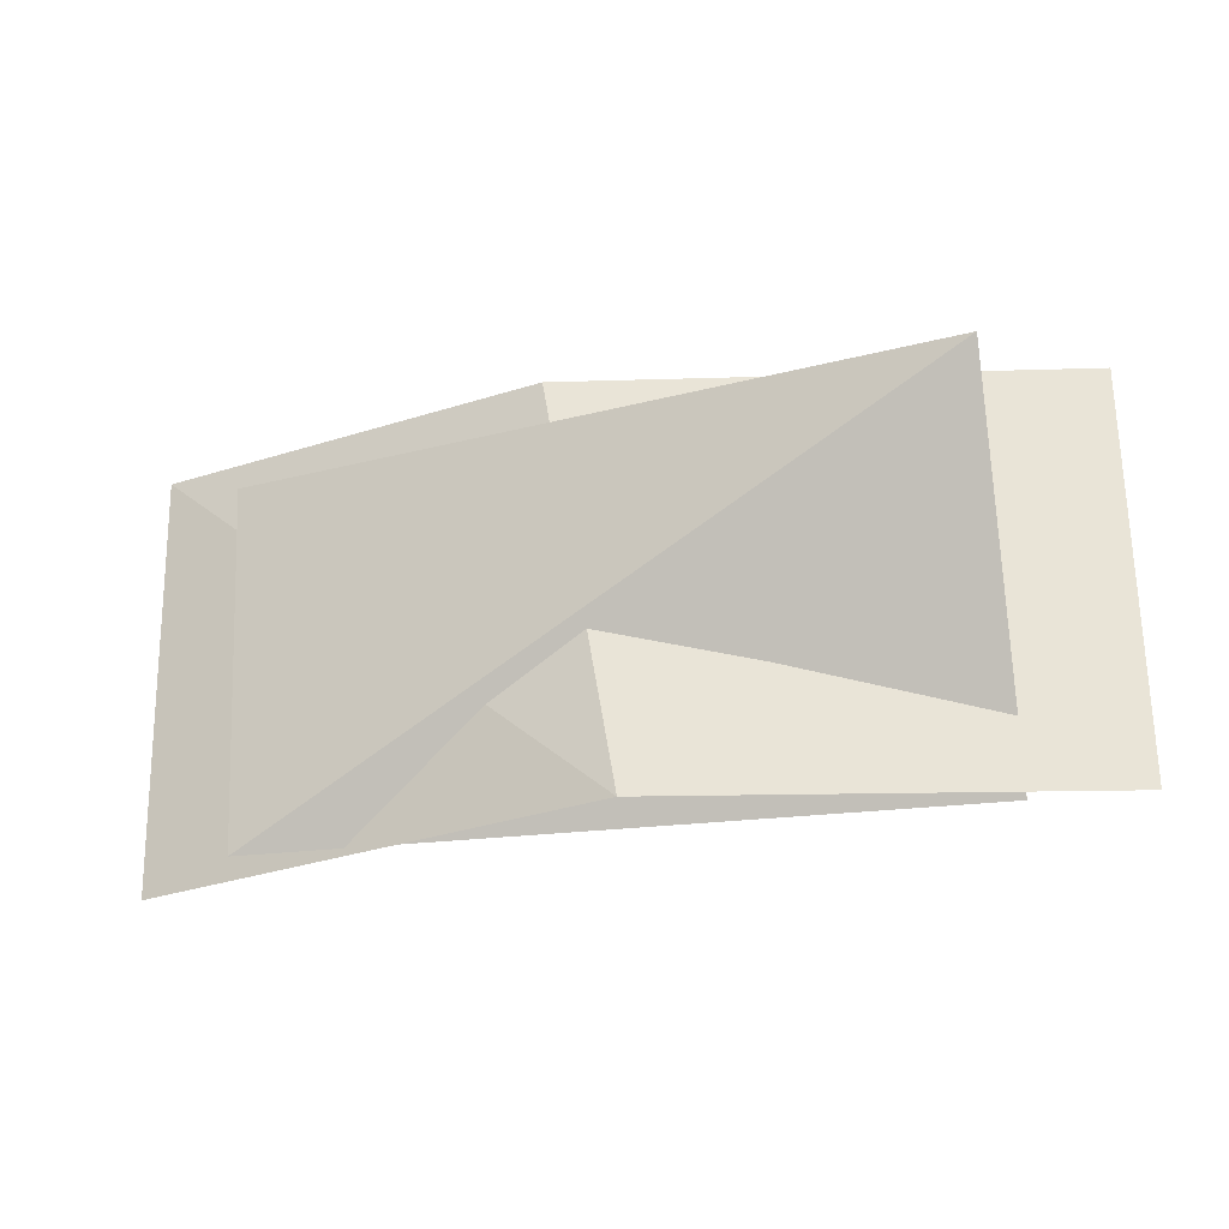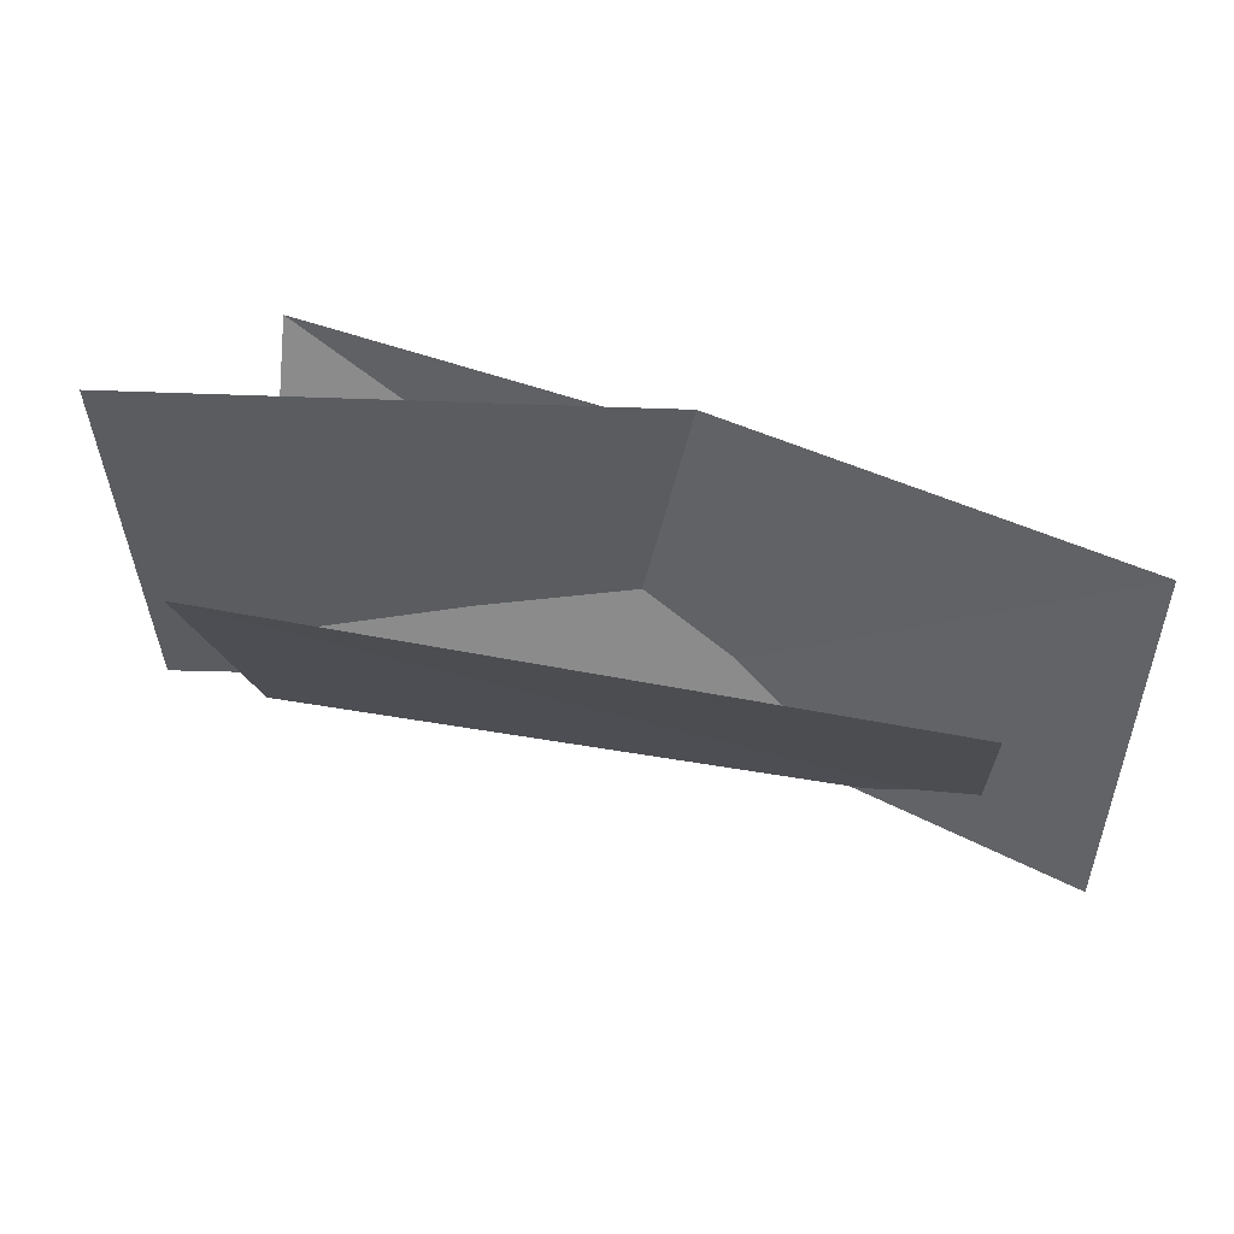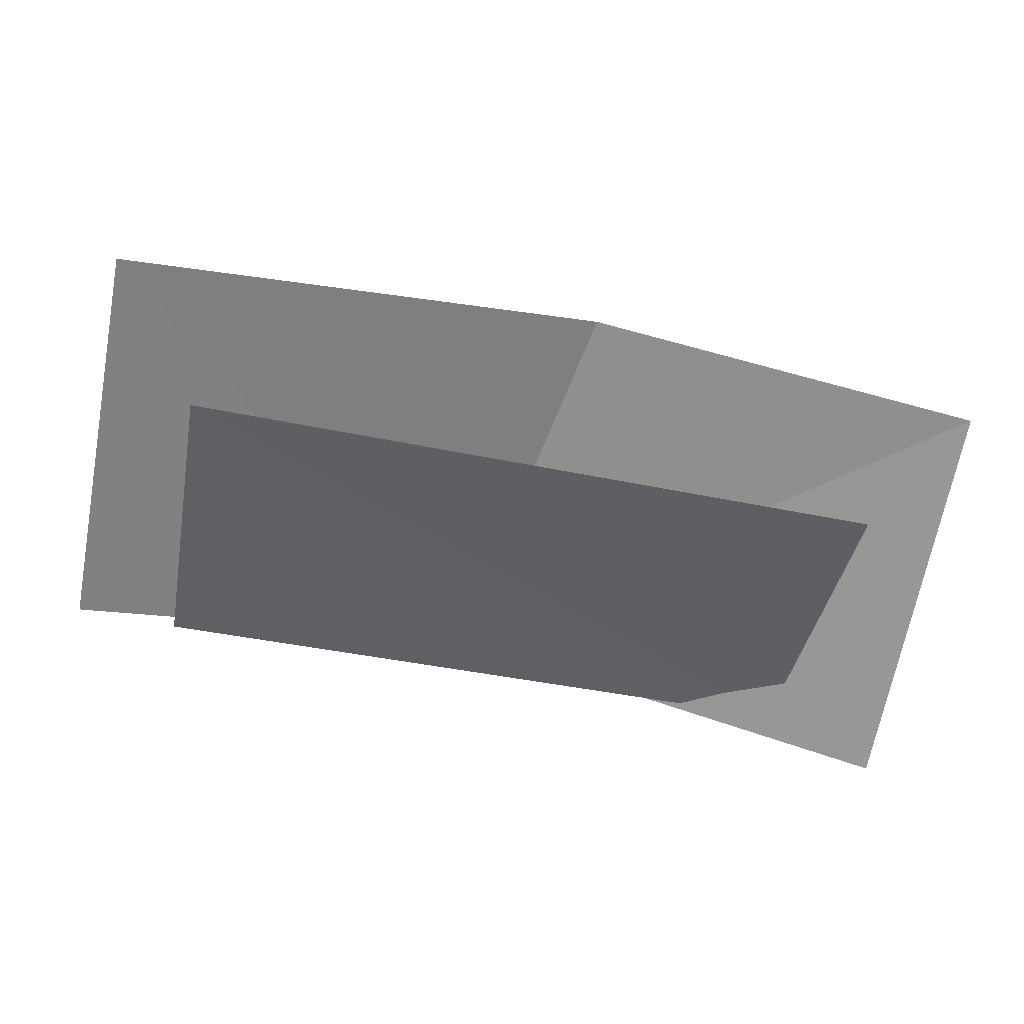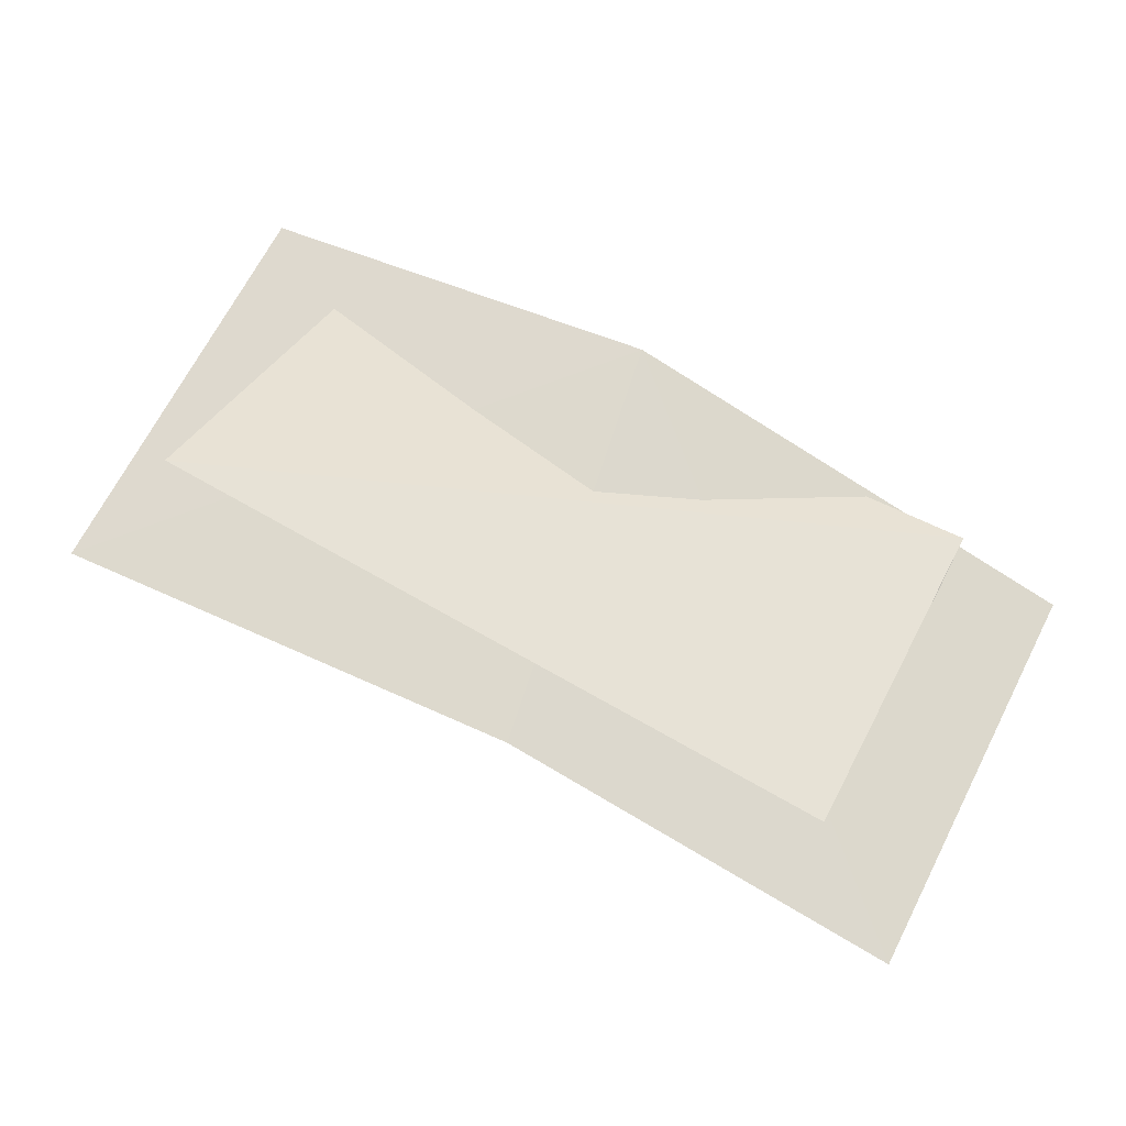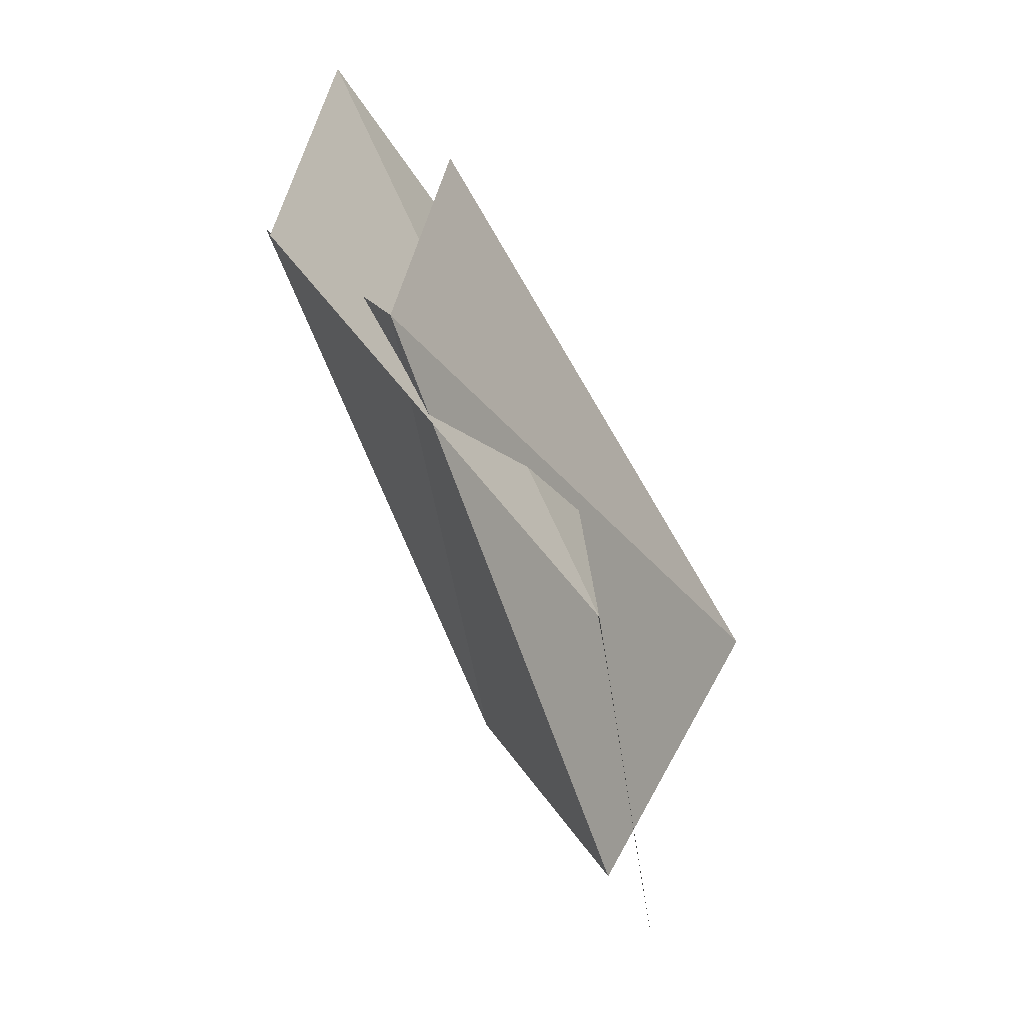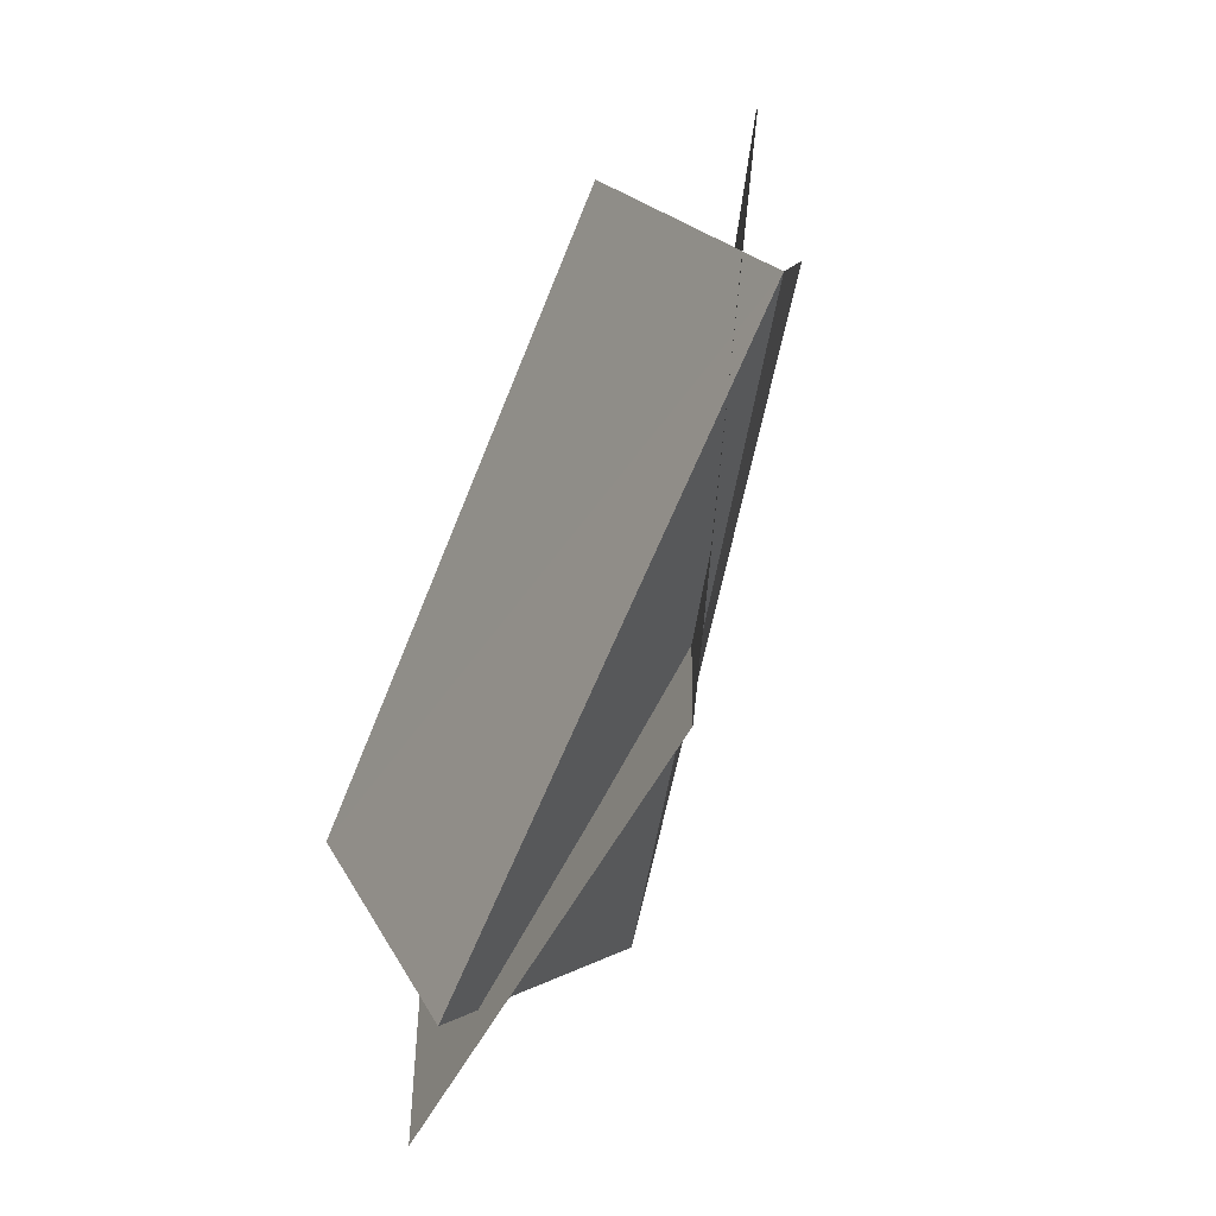
<metadata>
{"format":"obj","ext":"obj","renderer":"f3d","projection":"perspective","resolution":1024,"background":"white","views":[{"elev":-27.5,"azim":13.1,"up":"+Y"},{"elev":52.1,"azim":-167.0,"up":"+Y"},{"elev":-65.5,"azim":168.7,"up":"+Z"},{"elev":66.2,"azim":-152.4,"up":"+Z"},{"elev":-58.9,"azim":-69.7,"up":"+Y"},{"elev":-77.1,"azim":-111.4,"up":"+Y"}]}
</metadata>
<code>
o NW_NATURE_SIDEPLANT_BIG_01
v 1.423 1.368 0.9159
v -1.418 1.368 0.4968
v 1.423 -0.05916 0.1782
v -1.418 -0.05916 0.305
v 0.08815 -0.08904 0.5938
v 1.869 -0.08897 0.2371
v 1.869 1.654 0.1414
v -0.2144 1.654 0.5268
v 1.423 1.289 -0.408
v -1.418 1.289 -0.3532
v -1.868 1.654 0.1412
v -1.868 -0.08911 0.02898
f 7 5 6
f 5 7 8
f 5 8 11
f 11 12 5
f 3 1 4
f 1 3 4
f 2 4 1
f 4 2 1
f 3 9 4
f 10 4 9

</code>
